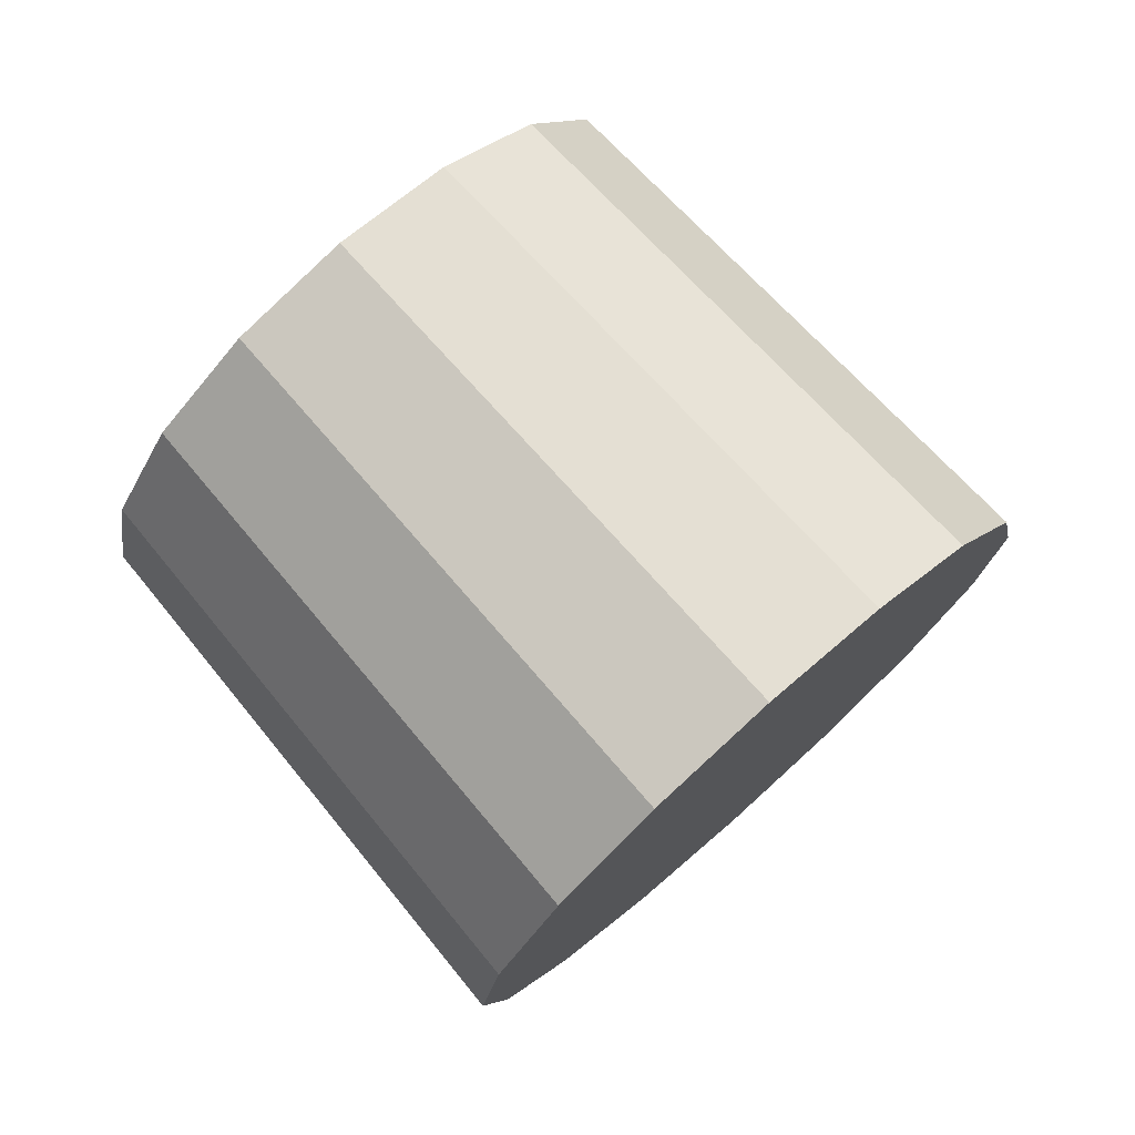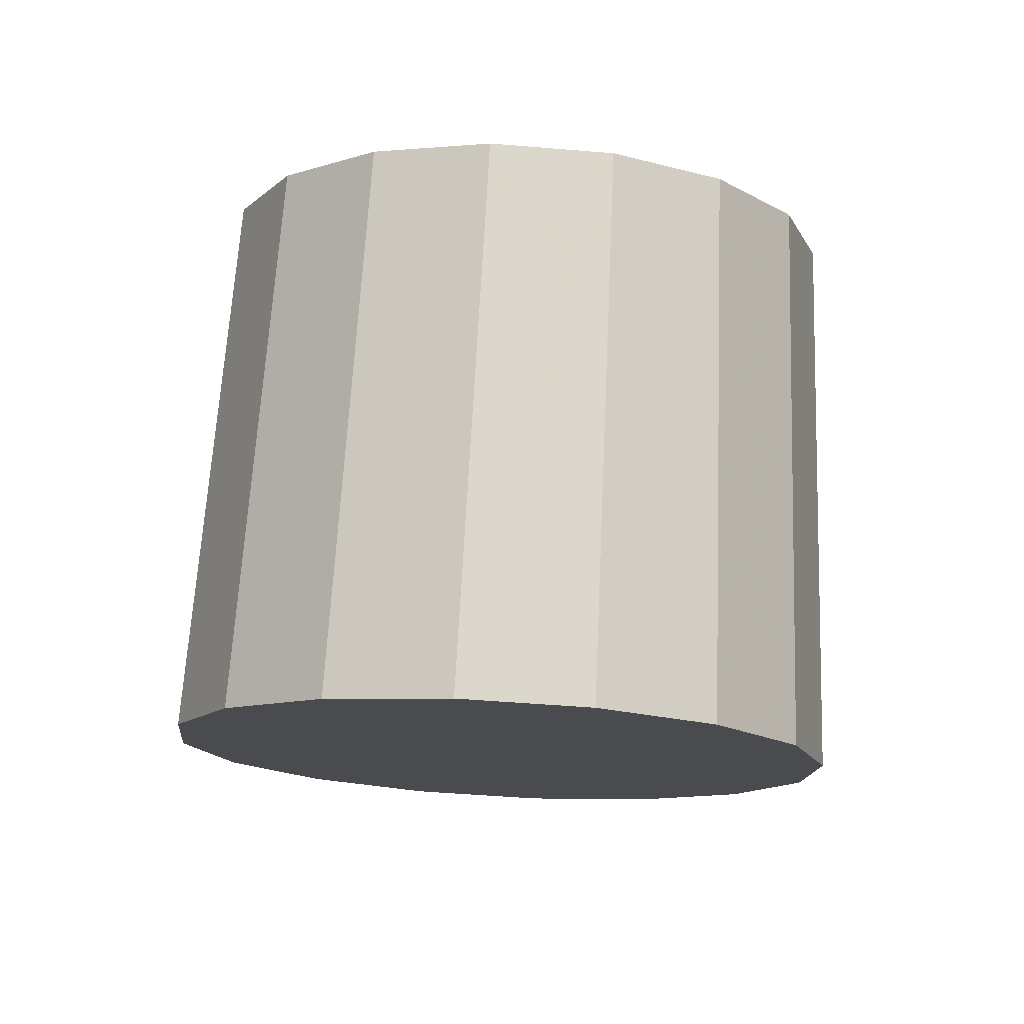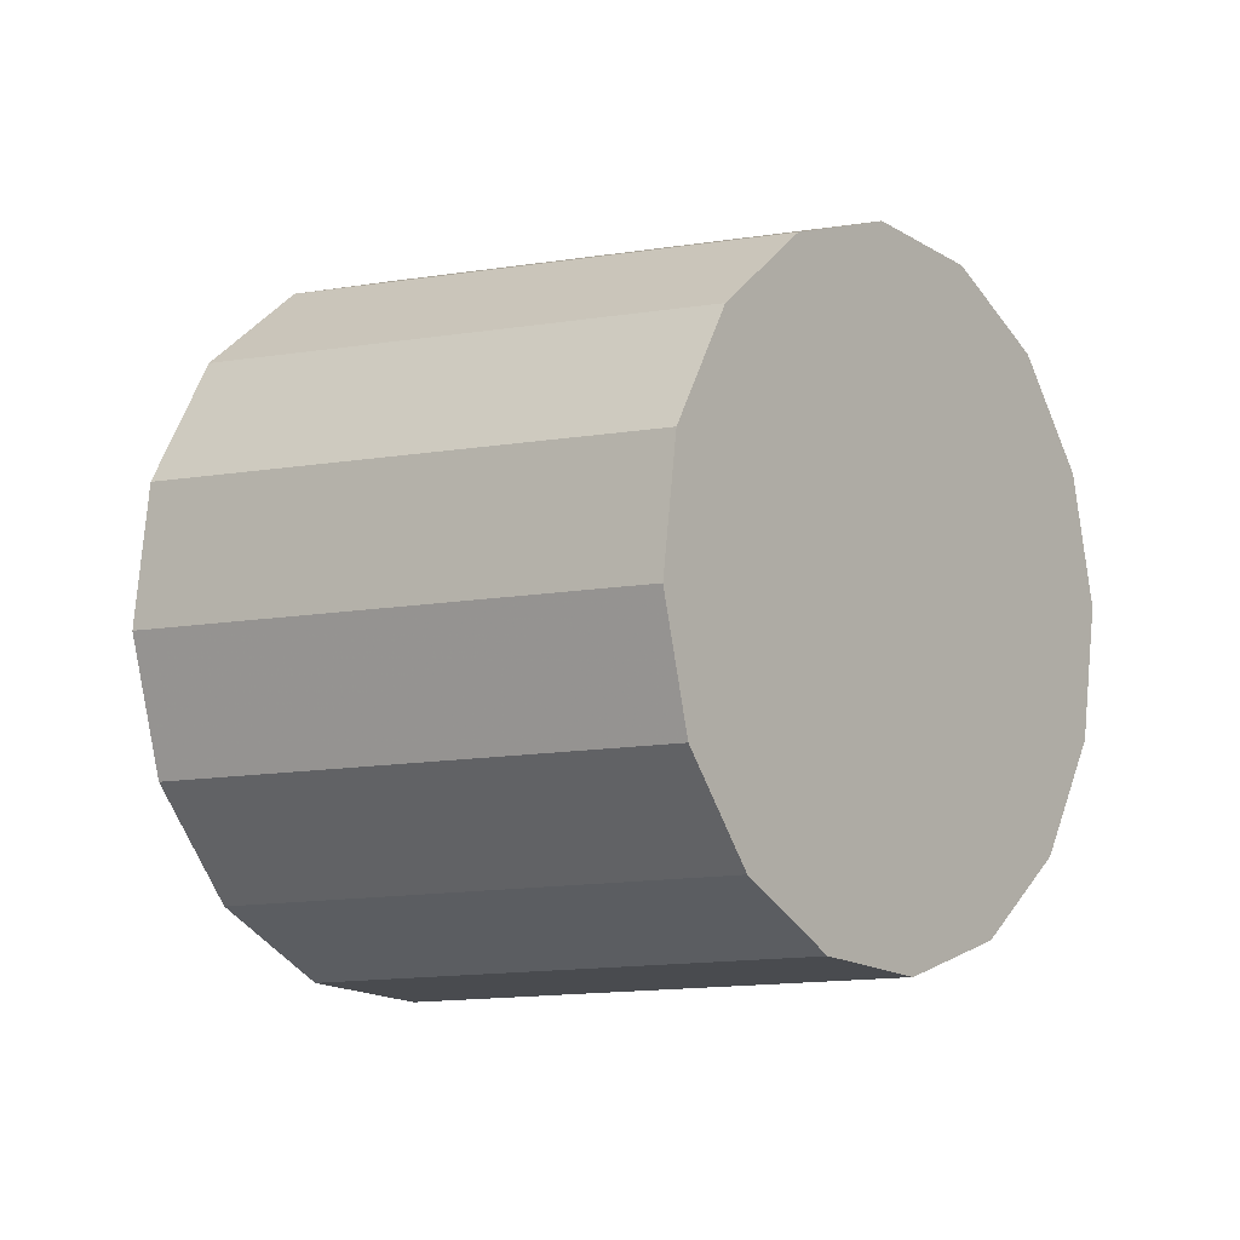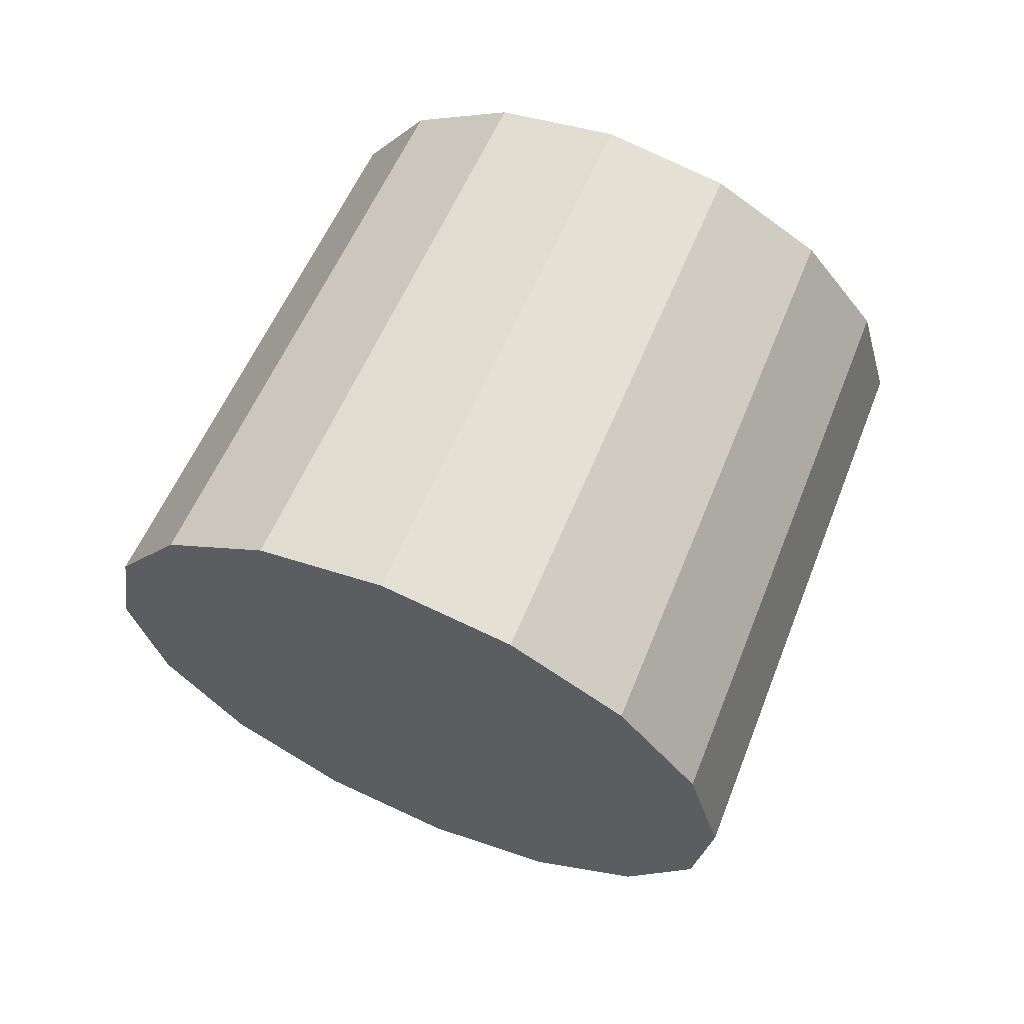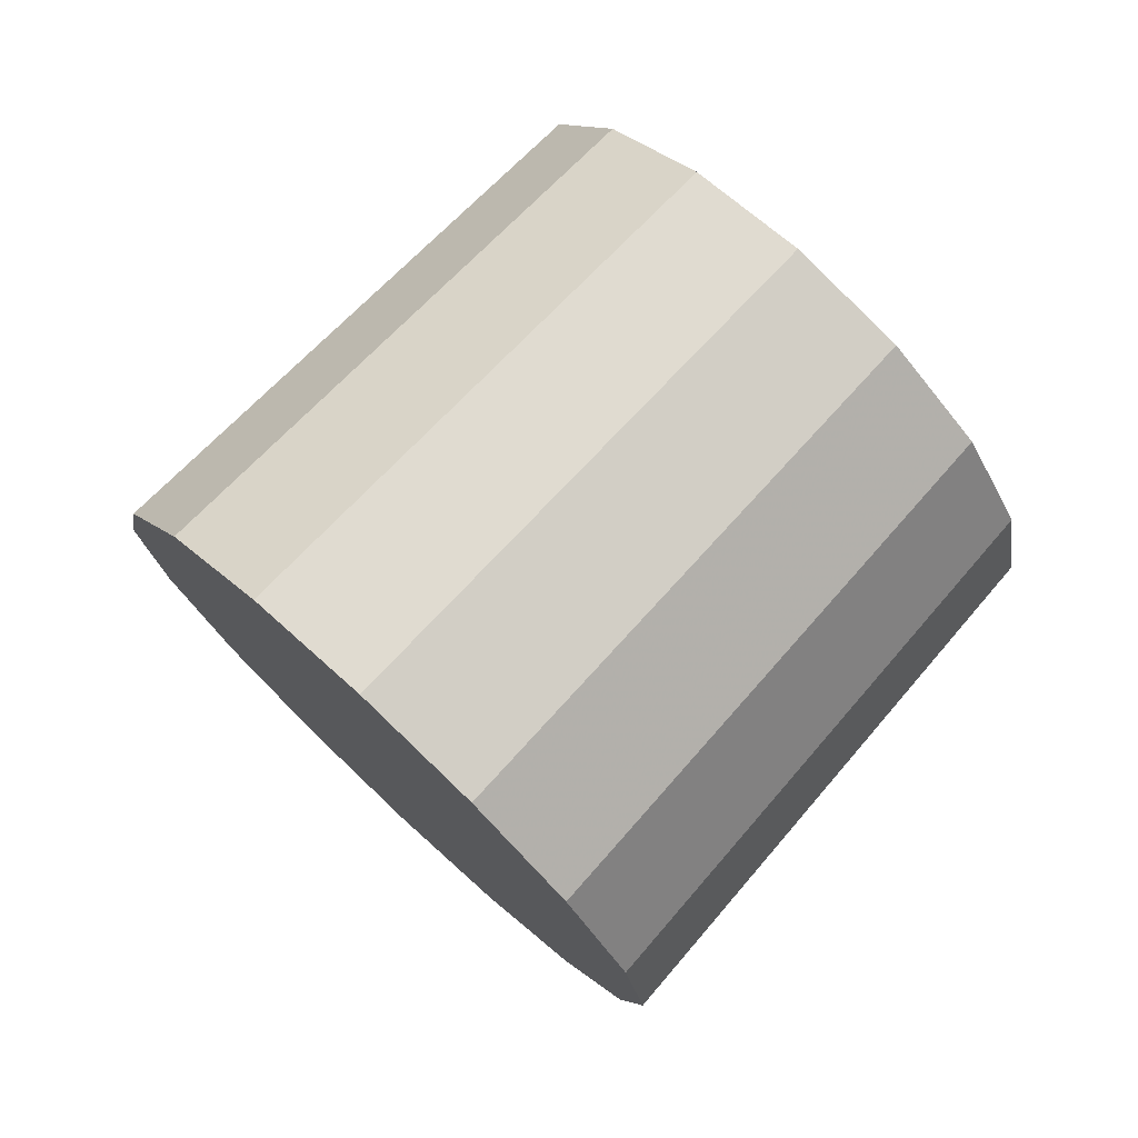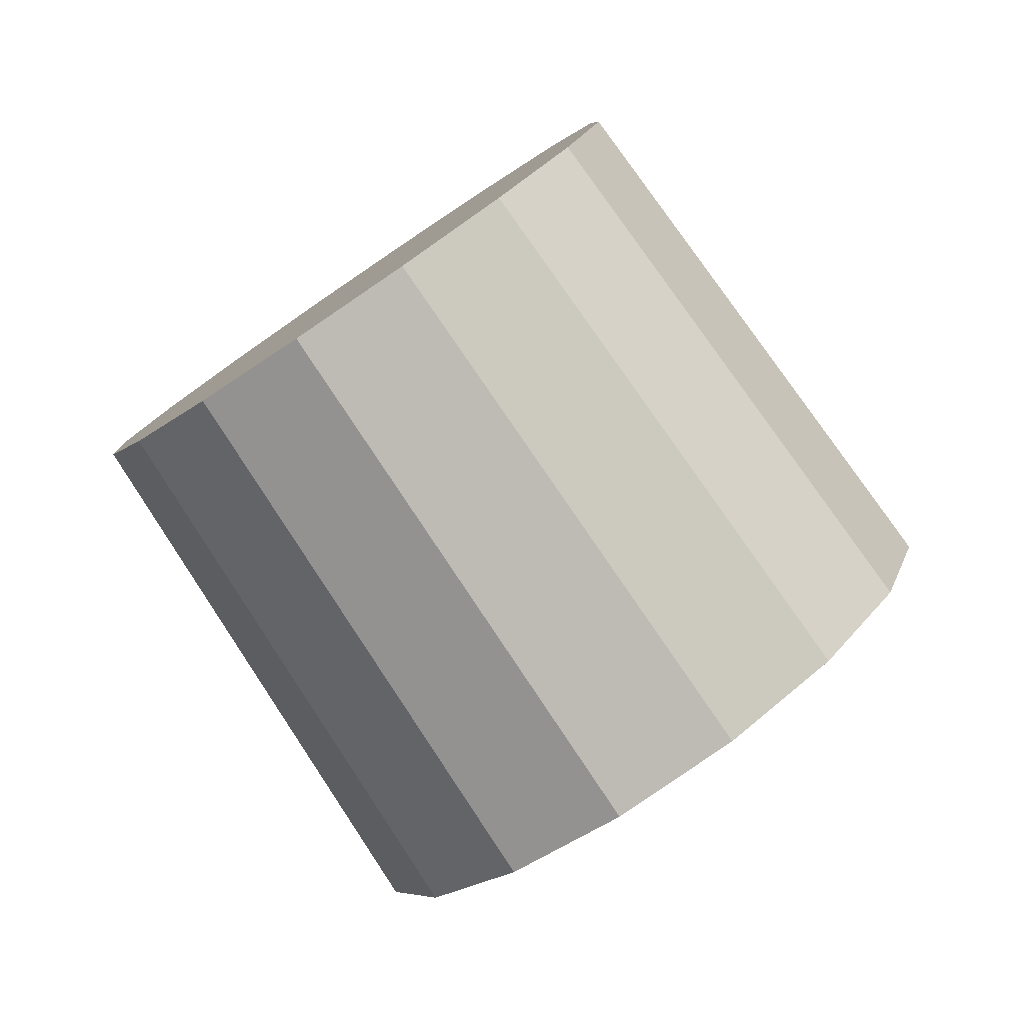
<metadata>
{"format":"obj","ext":"obj","renderer":"f3d","projection":"perspective","resolution":1024,"background":"white","views":[{"elev":-55.0,"azim":10.6,"up":"+Y"},{"elev":-69.4,"azim":-46.5,"up":"+Y"},{"elev":57.1,"azim":-112.8,"up":"+Y"},{"elev":-73.6,"azim":-164.9,"up":"+Z"},{"elev":-47.9,"azim":166.0,"up":"+Z"},{"elev":-33.6,"azim":-90.1,"up":"+Z"}]}
</metadata>
<code>
v -0.7042 2.087 -3.436
v -0.7036 2.099 -3.446
v -0.7081 2.108 -3.458
v -0.7168 2.112 -3.47
v -0.7285 2.112 -3.481
v -0.7414 2.106 -3.488
v -0.7535 2.097 -3.49
v -0.763 2.084 -3.488
v -0.7685 2.072 -3.481
v -0.769 2.06 -3.47
v -0.7646 2.051 -3.458
v -0.7559 2.047 -3.446
v -0.7442 2.047 -3.436
v -0.7313 2.053 -3.429
v -0.7192 2.062 -3.426
v -0.7097 2.074 -3.429
v -0.7363 2.079 -3.458
v -0.7363 2.079 -3.458
v -0.7363 2.079 -3.458
v -0.7363 2.079 -3.458
v -0.7363 2.079 -3.458
v -0.7363 2.079 -3.458
v -0.7363 2.079 -3.458
v -0.7363 2.079 -3.458
v -0.7363 2.079 -3.458
v -0.7363 2.079 -3.458
v -0.7363 2.079 -3.458
v -0.7363 2.079 -3.458
v -0.7363 2.079 -3.458
v -0.7363 2.079 -3.458
v -0.7363 2.079 -3.458
v -0.7363 2.079 -3.458
v -0.7436 2.124 -3.397
v -0.7431 2.135 -3.407
v -0.7472 2.143 -3.418
v -0.7553 2.147 -3.43
v -0.7661 2.146 -3.439
v -0.7781 2.141 -3.446
v -0.7894 2.132 -3.448
v -0.7982 2.121 -3.446
v -0.8032 2.109 -3.439
v -0.8038 2.098 -3.43
v -0.7997 2.09 -3.418
v -0.7916 2.086 -3.407
v -0.7808 2.087 -3.397
v -0.7688 2.092 -3.391
v -0.7575 2.101 -3.389
v -0.7487 2.112 -3.391
v -0.7734 2.116 -3.418
v -0.7734 2.116 -3.418
v -0.7734 2.116 -3.418
v -0.7734 2.116 -3.418
v -0.7734 2.116 -3.418
v -0.7734 2.116 -3.418
v -0.7734 2.116 -3.418
v -0.7734 2.116 -3.418
v -0.7734 2.116 -3.418
v -0.7734 2.116 -3.418
v -0.7734 2.116 -3.418
v -0.7734 2.116 -3.418
v -0.7734 2.116 -3.418
v -0.7734 2.116 -3.418
v -0.7734 2.116 -3.418
v -0.7734 2.116 -3.418
f 33 34 49
f 49 34 50
f 34 35 50
f 50 35 51
f 35 36 51
f 51 36 52
f 36 37 52
f 52 37 53
f 37 38 53
f 53 38 54
f 38 39 54
f 54 39 55
f 39 40 55
f 55 40 56
f 40 41 56
f 56 41 57
f 41 42 57
f 57 42 58
f 42 43 58
f 58 43 59
f 43 44 59
f 59 44 60
f 44 45 60
f 60 45 61
f 45 46 61
f 61 46 62
f 46 47 62
f 62 47 63
f 47 48 63
f 63 48 64
f 48 33 64
f 64 33 49
f 2 1 17
f 2 17 18
f 3 2 18
f 3 18 19
f 4 3 19
f 4 19 20
f 5 4 20
f 5 20 21
f 6 5 21
f 6 21 22
f 7 6 22
f 7 22 23
f 8 7 23
f 8 23 24
f 9 8 24
f 9 24 25
f 10 9 25
f 10 25 26
f 11 10 26
f 11 26 27
f 12 11 27
f 12 27 28
f 13 12 28
f 13 28 29
f 14 13 29
f 14 29 30
f 15 14 30
f 15 30 31
f 16 15 31
f 16 31 32
f 1 16 32
f 1 32 17
f 49 50 17
f 17 50 18
f 50 51 18
f 18 51 19
f 51 52 19
f 19 52 20
f 52 53 20
f 20 53 21
f 53 54 21
f 21 54 22
f 54 55 22
f 22 55 23
f 55 56 23
f 23 56 24
f 56 57 24
f 24 57 25
f 57 58 25
f 25 58 26
f 58 59 26
f 26 59 27
f 59 60 27
f 27 60 28
f 60 61 28
f 28 61 29
f 61 62 29
f 29 62 30
f 62 63 30
f 30 63 31
f 63 64 31
f 31 64 32
f 64 49 32
f 32 49 17
f 1 2 33
f 33 2 34
f 2 3 34
f 34 3 35
f 3 4 35
f 35 4 36
f 4 5 36
f 36 5 37
f 5 6 37
f 37 6 38
f 6 7 38
f 38 7 39
f 7 8 39
f 39 8 40
f 8 9 40
f 40 9 41
f 9 10 41
f 41 10 42
f 10 11 42
f 42 11 43
f 11 12 43
f 43 12 44
f 12 13 44
f 44 13 45
f 13 14 45
f 45 14 46
f 14 15 46
f 46 15 47
f 15 16 47
f 47 16 48
f 16 1 48
f 48 1 33

</code>
